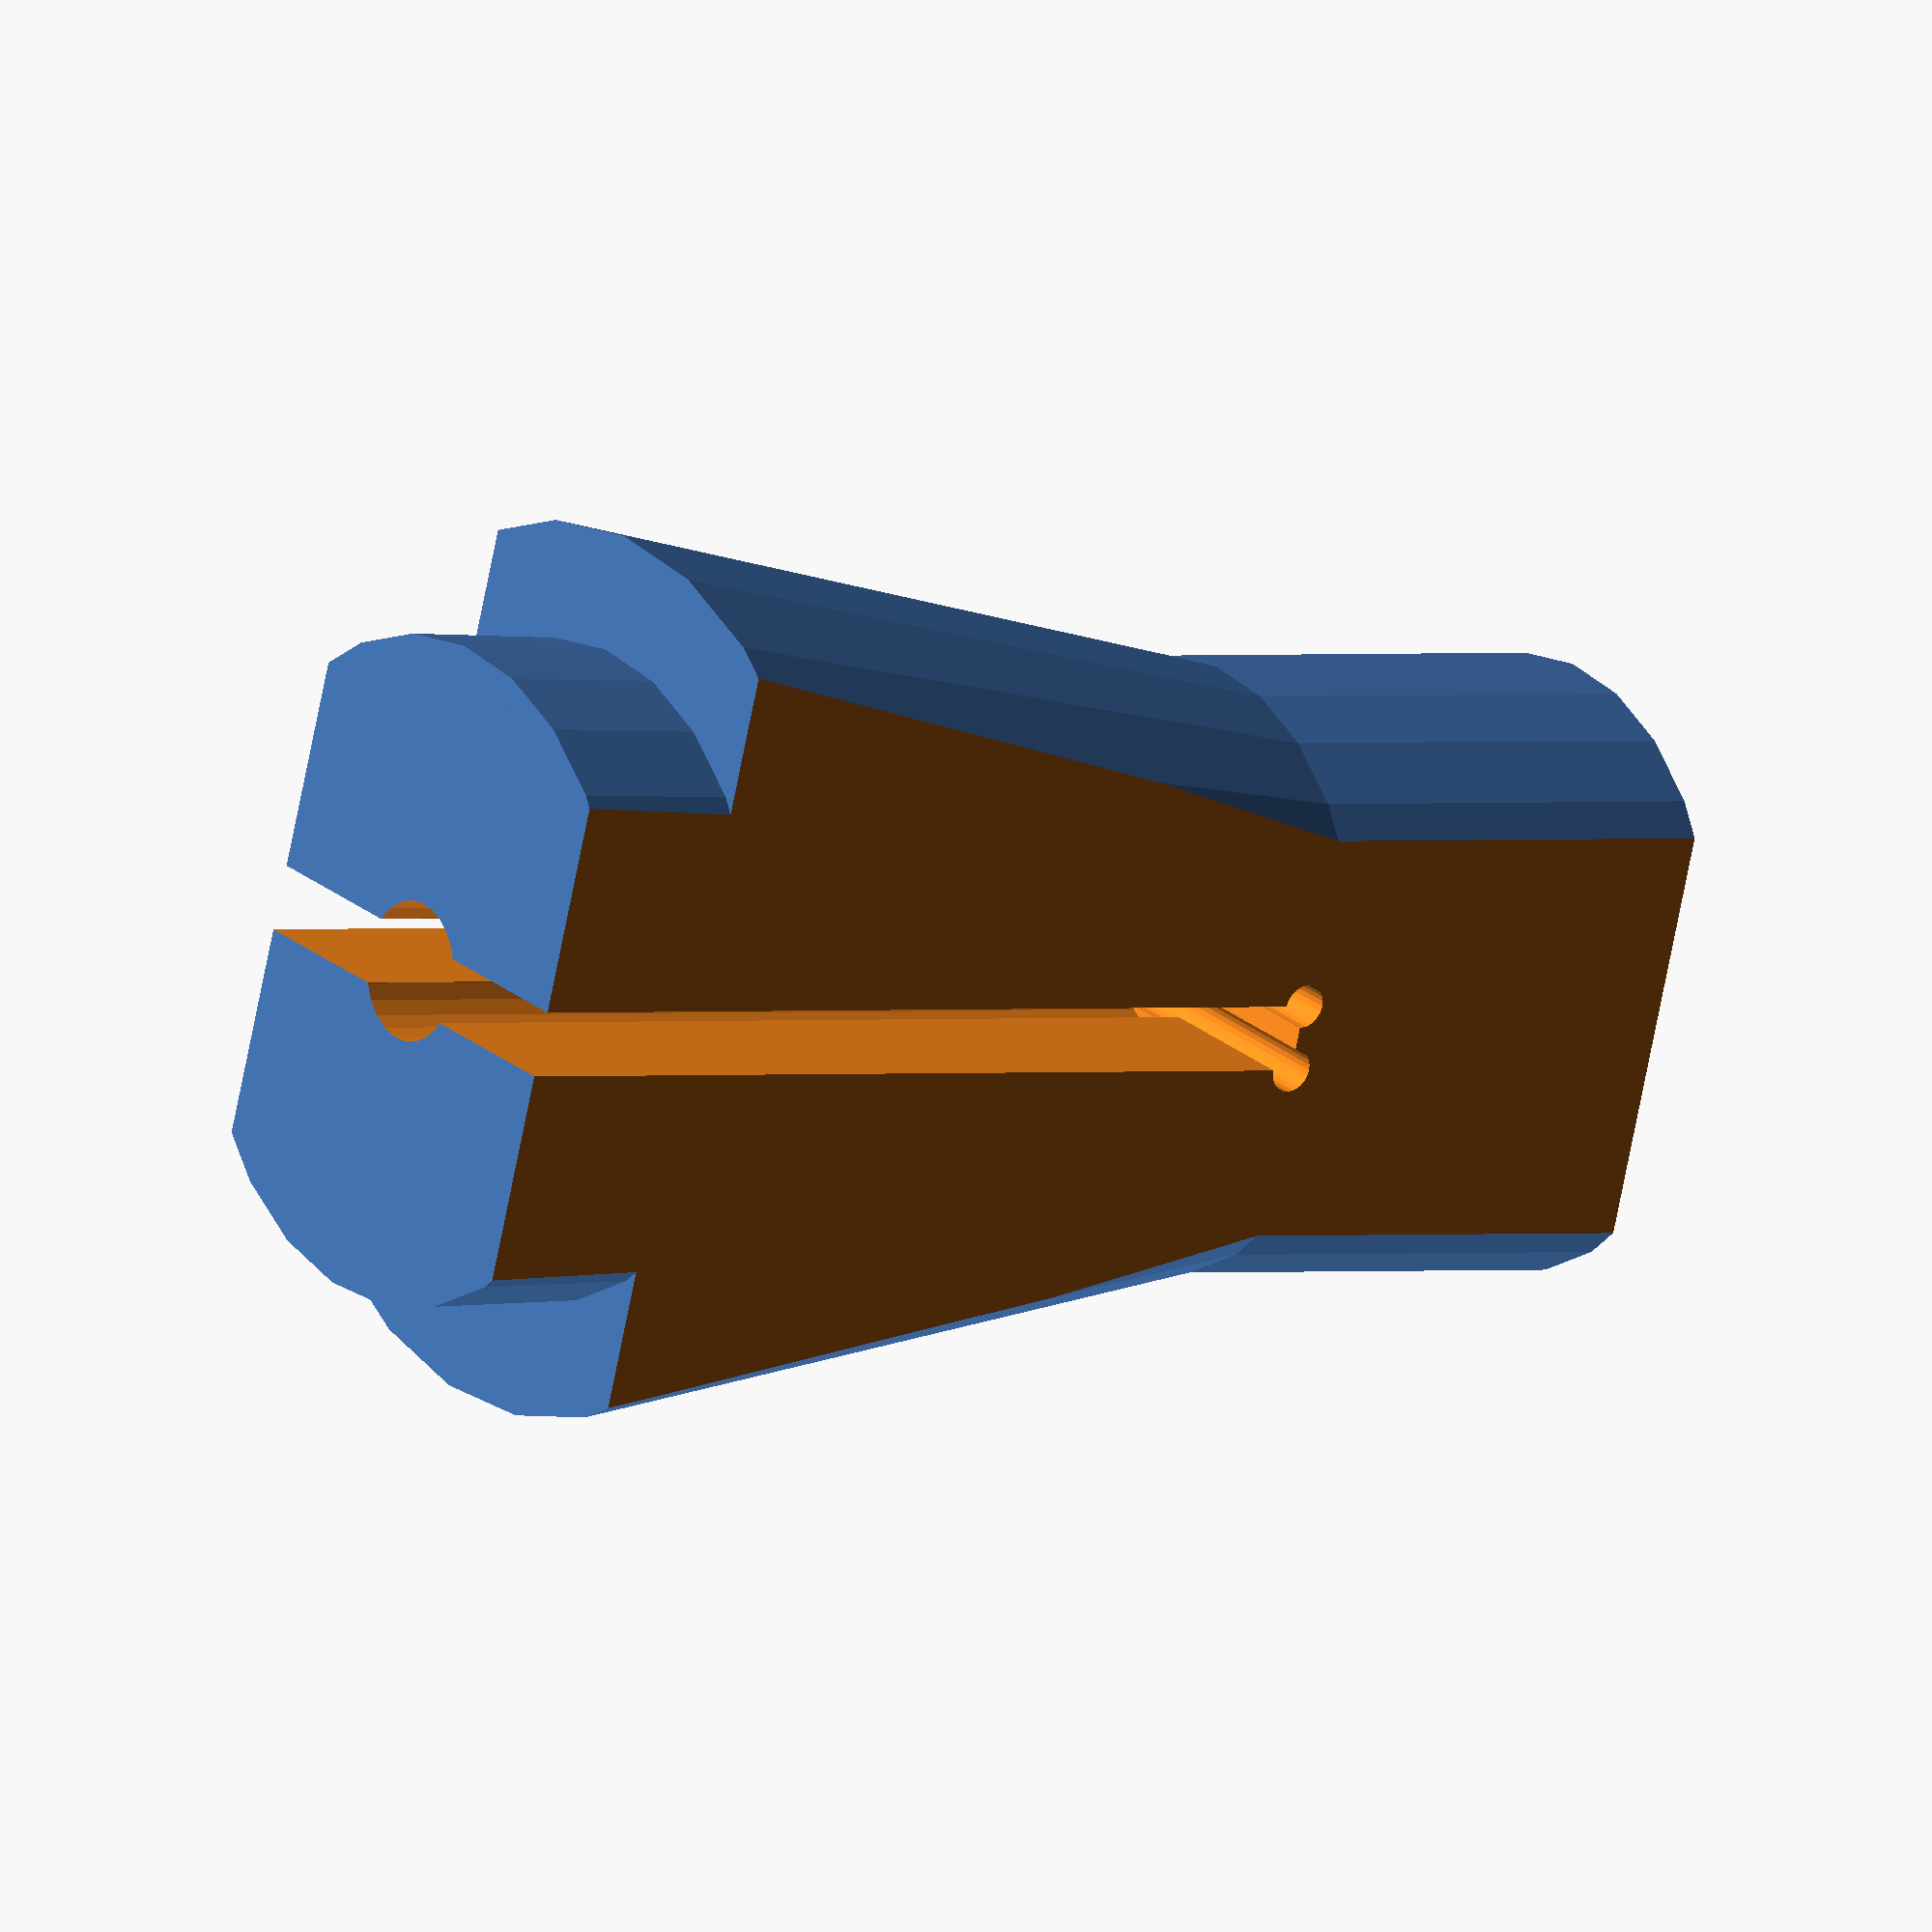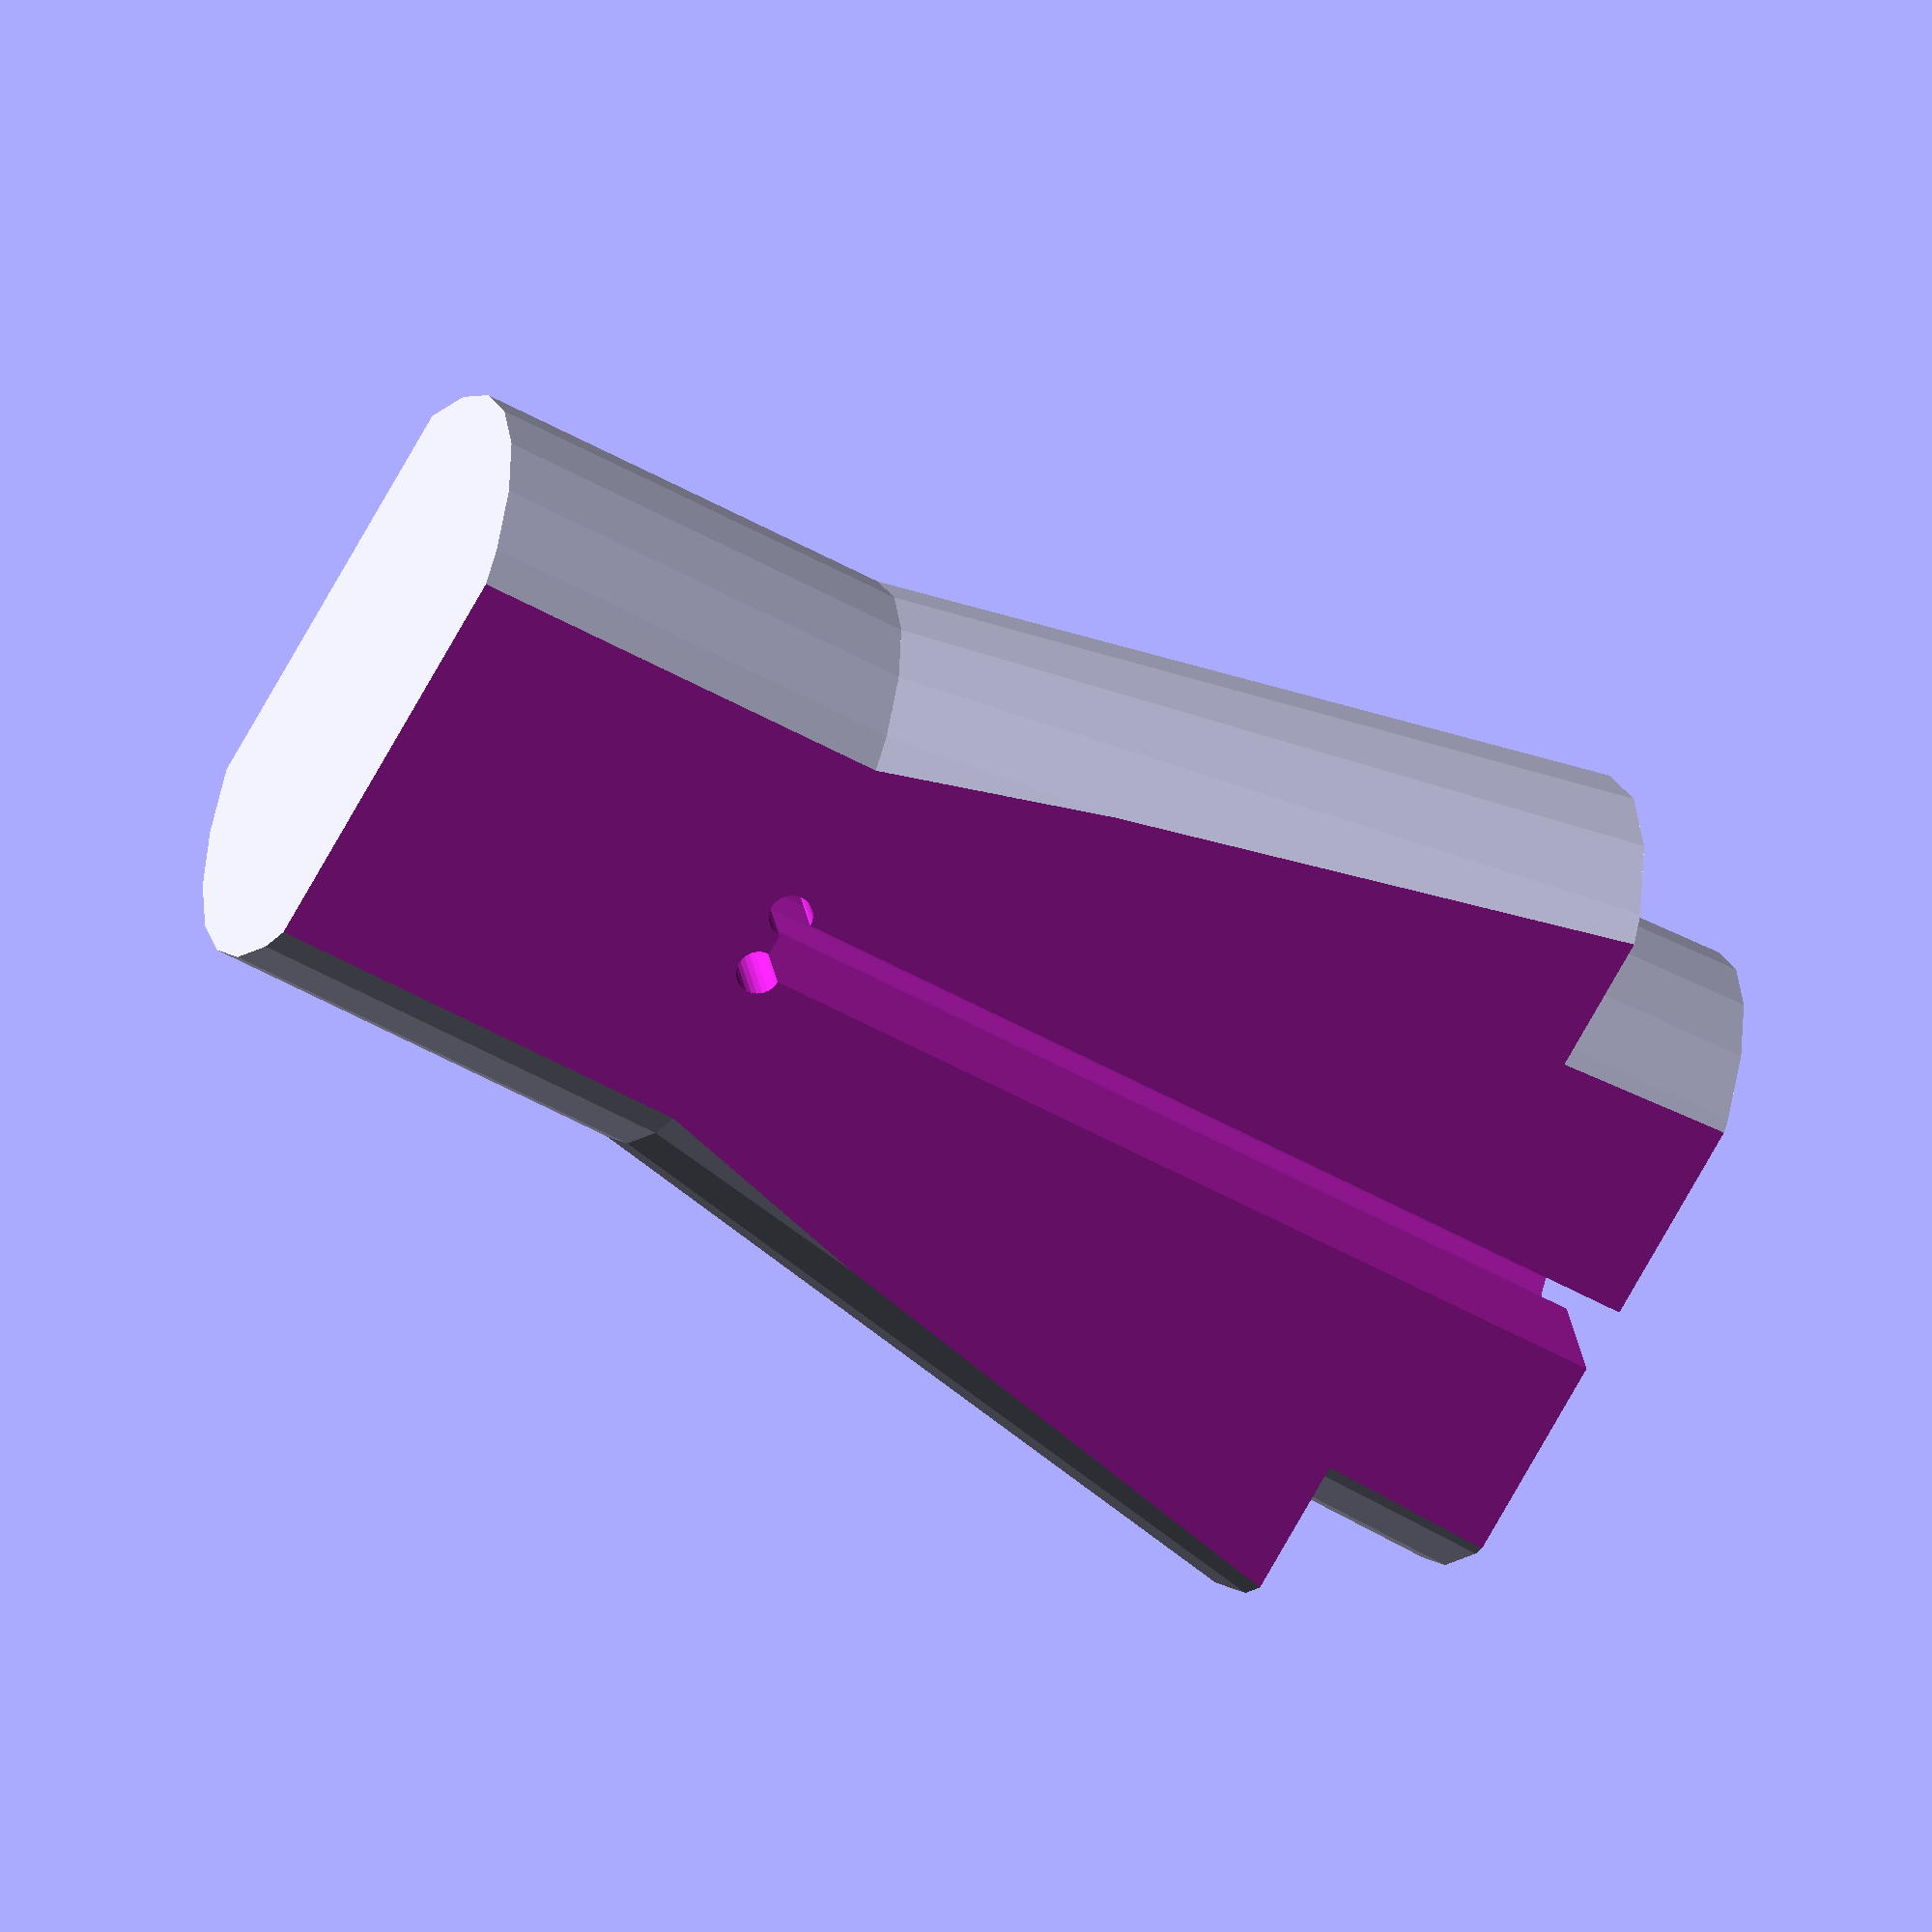
<openscad>
/*
 * collets4tapHolder.scad
 * 
 * Written by aubenc @ Thingiverse
 *
 * http://www.thingiverse.com/thing:16956
 *
 * This script is licensed under the
 * Attribution - Share Alike license
 *
 * This is a derivative work of "Tap holder" by Rasle500
 *
 *		http://www.thingiverse.com/thing:16682
 *
 * ...and the derivatives of that work:
 *
 *		http://www.thingiverse.com/thing:16839
 *		http://www.thingiverse.com/thing:16890
 *
 * Usage:
 *
 *    Set the parameters for the desired output, run the required module(s),
 *		render to check, compile and export to STL when/if satisfied.
 *
 */


/* *************** Parameters *********************************************** */
// "C" - Cylindrical, Drill Bit / "H" - Hex, Accessoire
typ="C";		

// Parameters for type "C"
// Drill Bit Diameter
dbd=3;

// Parameters for type "H"
// Distance between opposite faces (Hex only)
f2f=6.25;
// Faces number, should NOT work for any value but 6 (Hex only)
ffn=6;
// opening at... "V" - Vertex / "F" - Face (Hex only)
fop="V";
// Side length of the cube used to exagerate the cut for the vertex (Hex only)
fvs=0.5;

// Common Parameters
// ...gap ...tolerance ... ... ...
gap=0.15;
// Minimum size to keep it open (avoid the walls fusing together)
omn=0.5;

// higher values -> smoother circles (high values dont work with customizer though!)
$fn=25;

/* *************** Modules ************************************************** */

 collet(typ); 


/* *************** Code ***************************************************** */

module collet(typ)
{
	difference()
	{
        if( fop == "V" )
        {
            body();
        }
        else if( fop == "F" )
        {
            rotate([0,0,360/ffn/2]) body();
        }
        
        if( fop == "V" )
        {
            opening();
        }
        else if ( fop == "F" )
        {
            rotate([0,0,360/ffn/2]) opening();
        }
		

		if( typ == "C" )
		{
			drill_bit();
		}
		else if( typ == "H" )
		{
            accessoire_bit();
		}
	}
}

module body()
{
    difference()
	{
        union()
        {
            cylinder(h=31.25, r=13.75/2, center=false);

            translate([0,0,10])
            cylinder(h=31.25-10, r1=13.75/2, r2=15/2, center=false);

            translate([0,0,10])
            cylinder(h=31.25-10-4, r1=13.75/2, r2=20/2, center=false);
        };
        translate([8,0,15.9])
        cube(size=[6,18,32], center=true);
        translate([-8,0,15.9])
        cube(size=[6,18,32], center=true);
    }
}

module drill_bit()
{
    translate([0,0,10])
    cylinder(h=31.25-7+0.2, r=(dbd+gap)/2, center=false);
}

module opening()
{
    ono=2;
	oy=dbd/ono > omn ? dbd/ono : omn;

	translate([0,0,10])
	for(i=[0:ono-1])
	{
		rotate([0,0,i*360/ono])
		translate([6,0,31.25/2])
		cube(size=[12,oy,31.25], center=true);
	}
    
    // little cylinders at bottom of opening for better bending
    translate([0,oy/2,10])
    rotate([0,90,0])
    cylinder(h=11, r=0.5, center=true);
    
    translate([0,-oy/2,10])
    rotate([0,90,0])
    cylinder(h=11, r=0.5, center=true);
}

module accessoire_bit()
{
	lf=360/ffn;
	fod=f2f/sin(lf);

	union()
	{
		translate([0,0,10])
		cylinder(h=31.25+0.2, r=(fod+gap)/2, $fn=ffn, center=false);
		
		if( fvs != 0 )
		{
            xd=(fod+gap+fvs)/2-(fvs*cos(lf)/2/sin(lf))-0.05;
			for(i=[0:ffn-1])
			{
                x=xd*cos(i*lf);
                y=xd*sin(i*lf);
				translate([x,y,10+(31.25/2)])
				rotate([0,0,i*lf])
				cube([fvs,fvs,31.25], center=true);
			}
		}
	}
}
</openscad>
<views>
elev=359.4 azim=198.6 roll=52.3 proj=o view=solid
elev=55.9 azim=284.2 roll=240.0 proj=o view=wireframe
</views>
